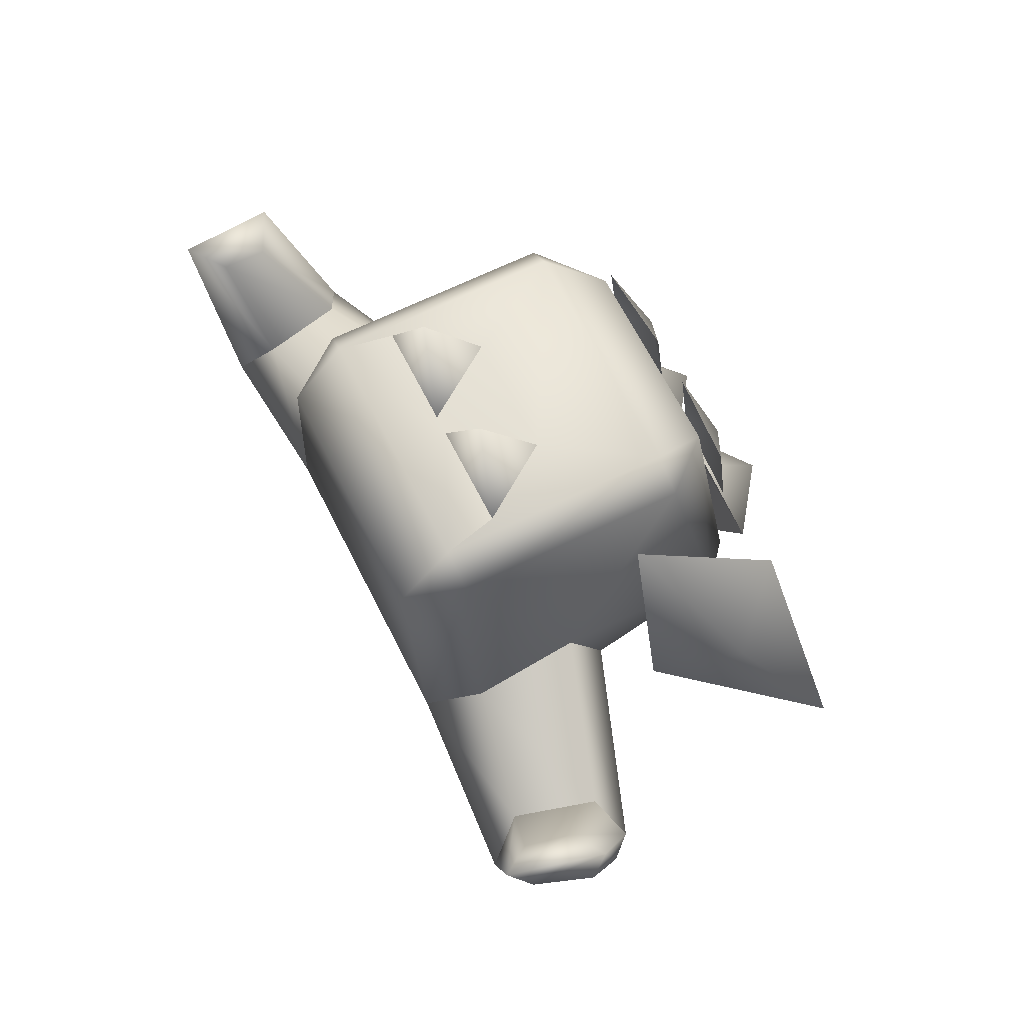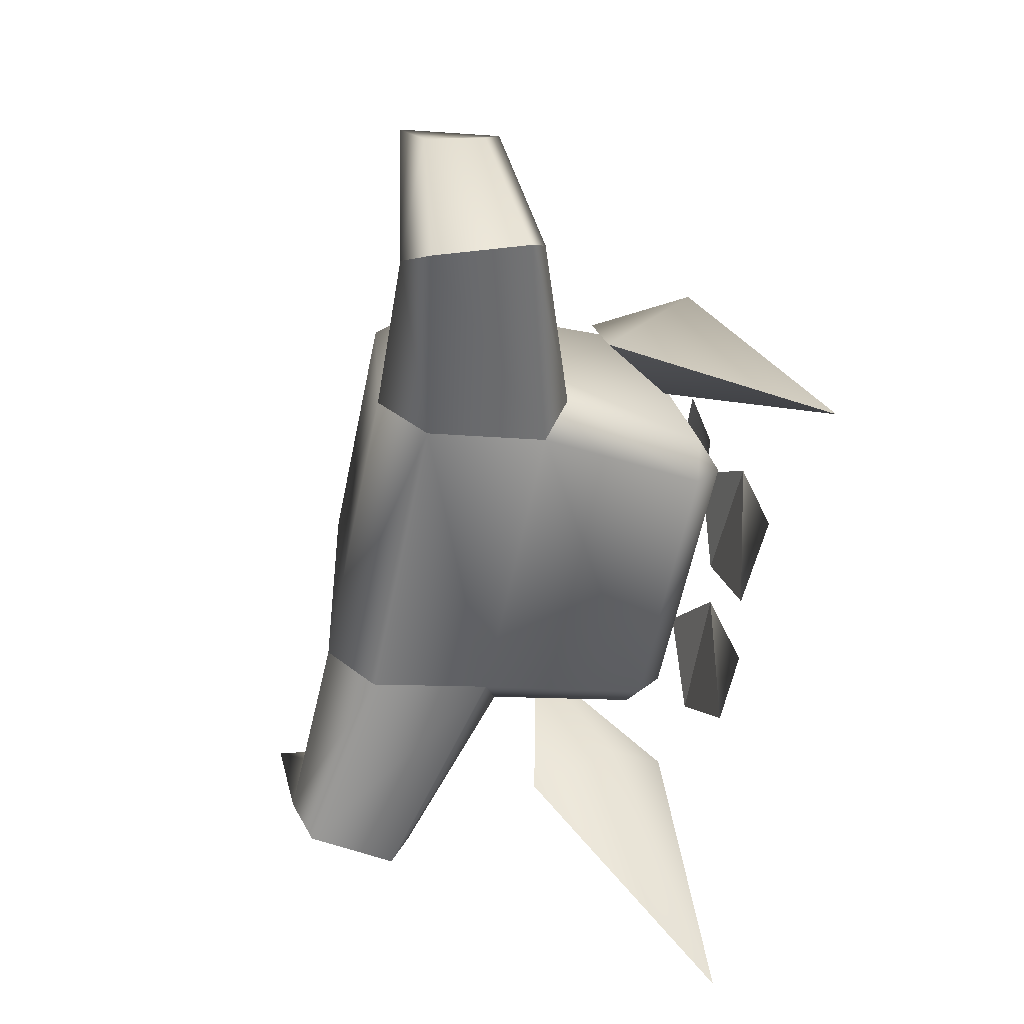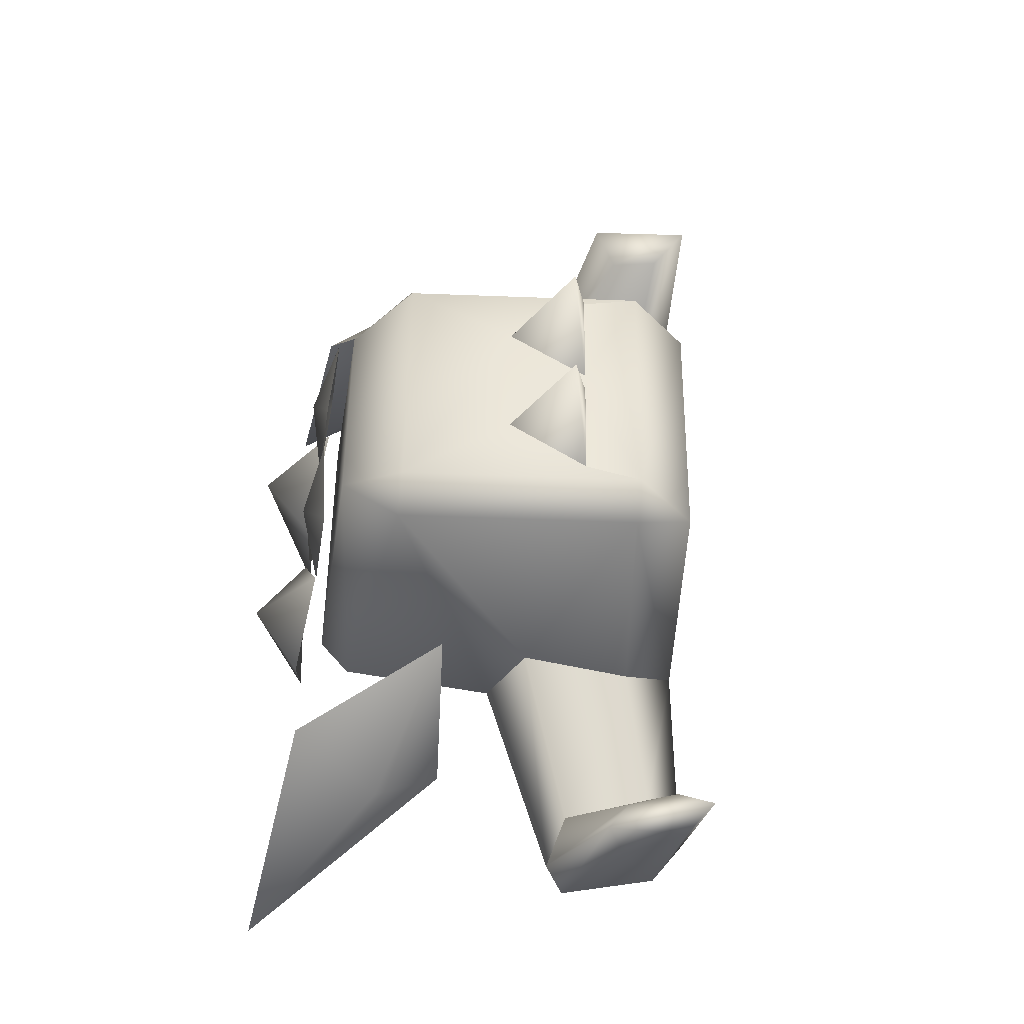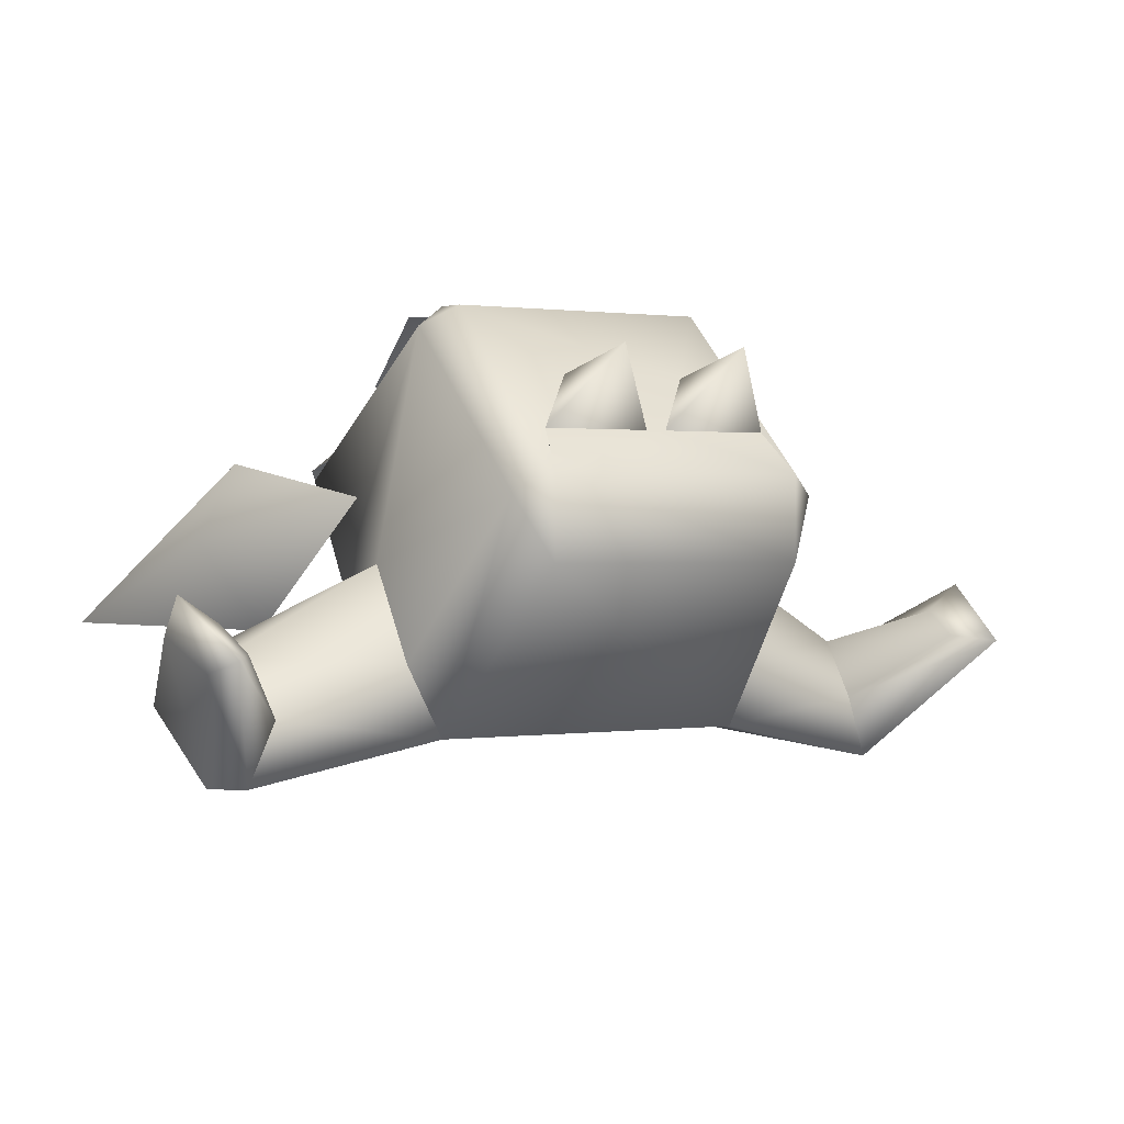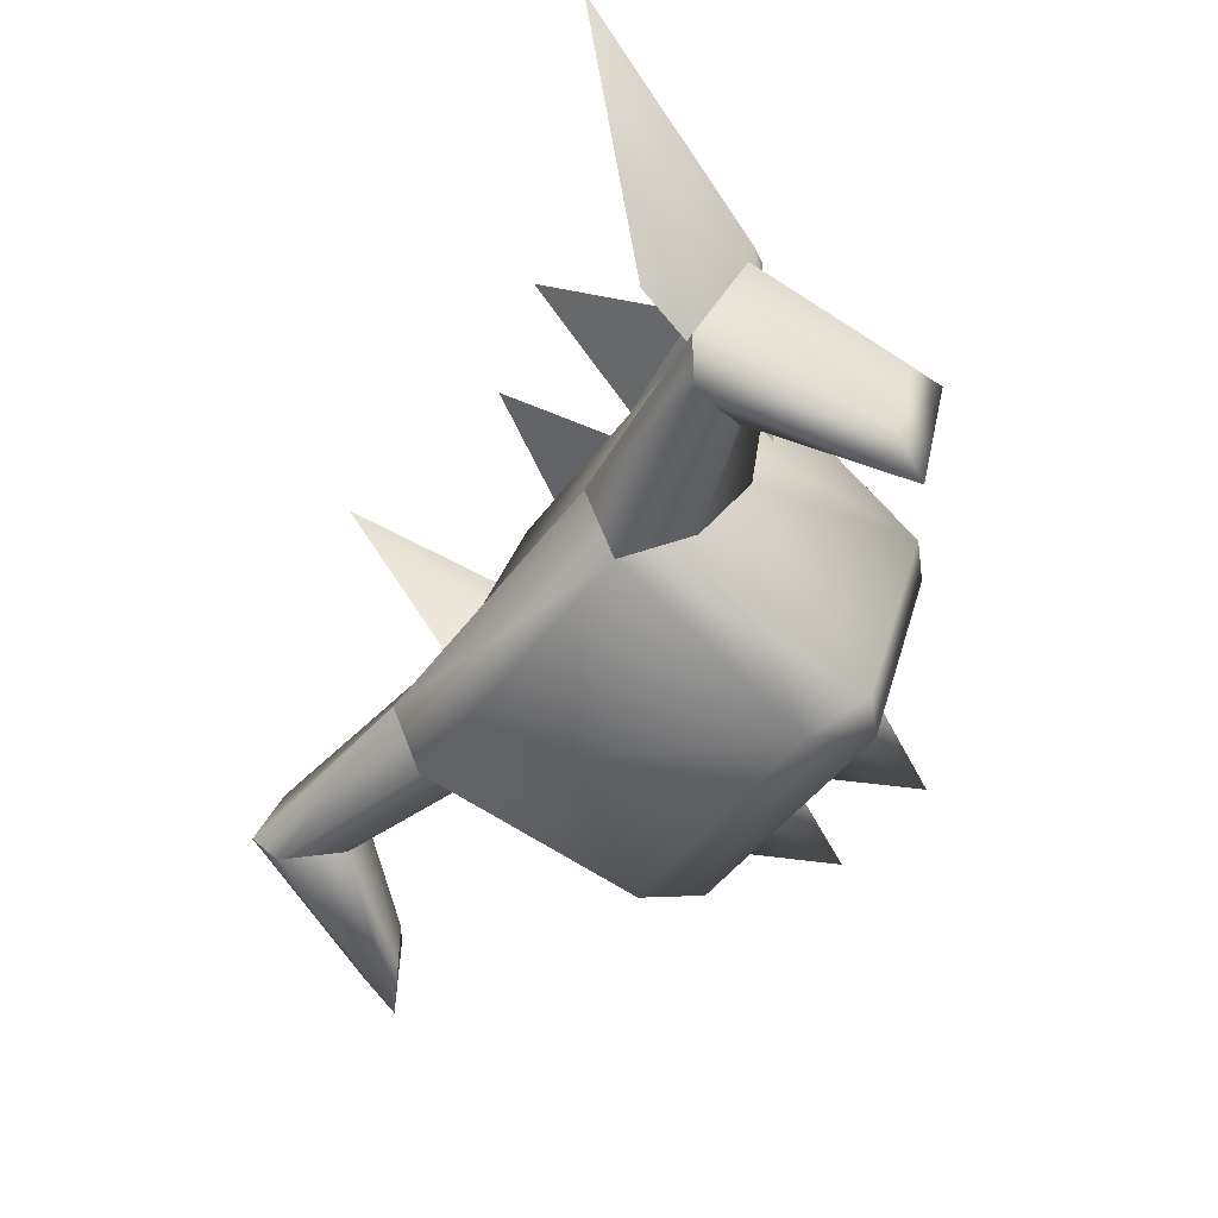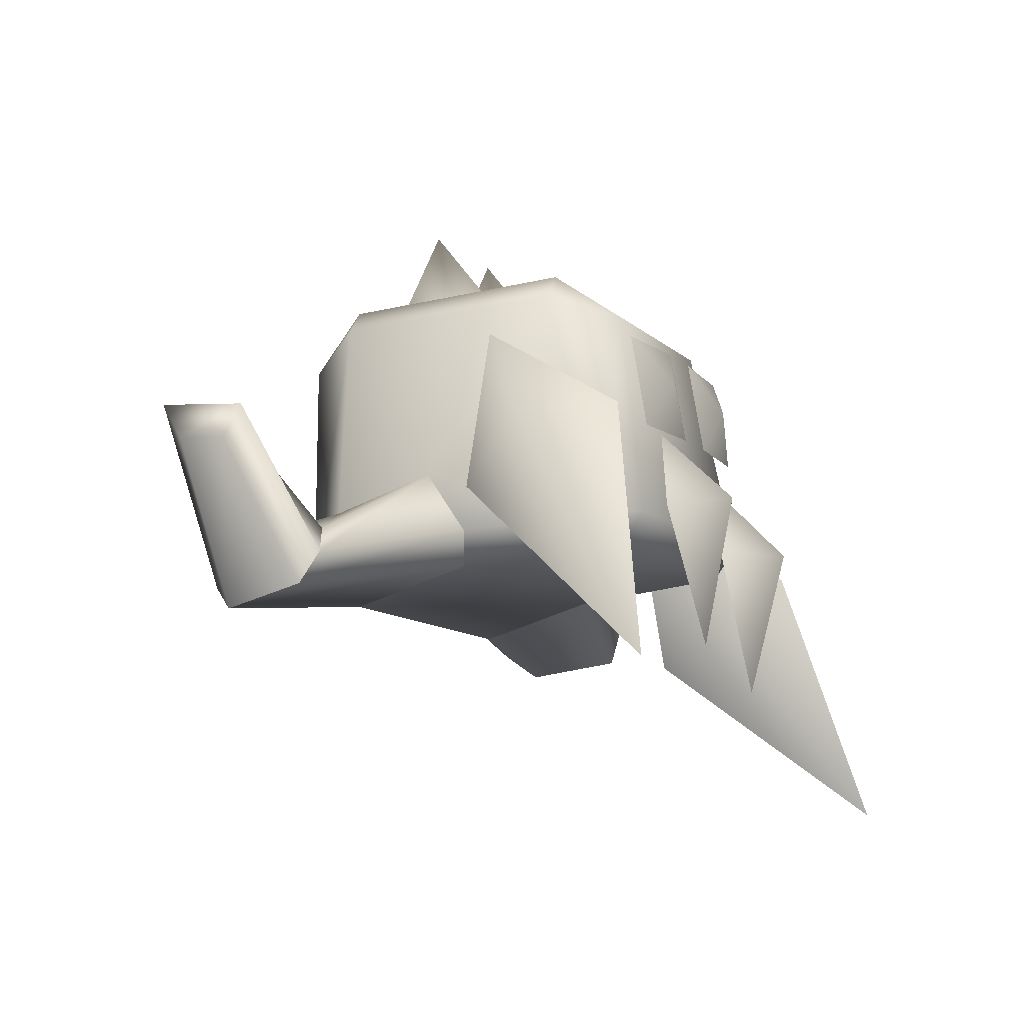
<metadata>
{"format":"obj","ext":"obj","renderer":"f3d","projection":"perspective","resolution":1024,"background":"white","views":[{"elev":60.7,"azim":-92.1,"up":"+Y"},{"elev":-62.2,"azim":-77.4,"up":"+Y"},{"elev":51.0,"azim":114.9,"up":"+Y"},{"elev":-52.3,"azim":163.2,"up":"+Z"},{"elev":-72.9,"azim":56.7,"up":"+Z"},{"elev":-13.1,"azim":-40.8,"up":"+Y"}]}
</metadata>
<code>
o yrt_alien_03:alien_03_mat_0
v -45.03 0.4417 0.4129
v -44.71 0.4593 -0.1545
v -45.35 1.013 -0.07499
v -45.65 0.3106 0.2837
v -45.01 -0.7268 0.0588
v -45.65 0.3106 0.2837
v -45.35 1.013 -0.07499
v -44.71 0.4593 -0.1545
v -45.65 0.3106 0.2837
v -44.71 0.4593 -0.1545
v -45.01 -0.7268 0.0588
v -43.9 0.1871 -0.06919
v -43.58 0.0929 -0.6229
v -44.08 0.7672 -0.5949
v -44.53 0.1679 -0.2119
v -44.09 -0.9867 -0.3037
v -44.53 0.1679 -0.2119
v -44.08 0.7672 -0.5949
v -43.58 0.0929 -0.6229
v -44.53 0.1679 -0.2119
v -43.58 0.0929 -0.6229
v -44.09 -0.9867 -0.3037
v -47.08 0.8629 0.1129
v -46.3 1.019 0.4053
v -46.61 1.793 -0.7799
v -47 0.4081 -0.6023
v -46.72 -1.127 1.064
v -46.36 0.6147 -0.2388
v -46.61 1.793 -0.7799
v -46.3 1.019 0.4053
v -46.72 -1.127 1.064
v -47 0.4081 -0.6023
v -42.79 0.01304 -1.779
v -43.84 0.8879 -1.909
v -42.94 0.2411 -0.973
v -43.43 -0.4966 -2.023
v -42.07 -1.86 -0.796
v -43.45 -0.2212 -1.311
v -42.94 0.2411 -0.973
v -43.84 0.8879 -1.909
v -42.07 -1.86 -0.796
v -43.43 -0.4966 -2.023
v -44.05 0.8112 -2.557
v -44.38 0.5707 -3.323
v -44.7 2.181 -3.209
v -43.57 0.3774 -1.135
v -43.72 0.3983 -0.8203
v -43.79 0.1384 -1.001
v -44.19 2.463 -1.436
v -44.14 2.088 -0.9102
v -43.94 2.247 -1.511
v -45.1 1.907 -3.52
v -44.95 2.396 -3.136
v -46.83 0.662 -1.305
v -47.01 2.057 -2.169
v -47.16 0.4214 -2.07
v -46.04 0.2446 -0.02092
v -45.78 0.03135 -0.1025
v -45.71 0.2912 0.0783
v -46.05 2.363 -0.5966
v -46.25 2.123 -0.4706
v -45.65 2.006 -0.227
v -46.96 1.807 -2.681
v -46.81 2.296 -2.297
v -44.86 2.437 -2.704
v -45.24 3.113 -2.433
v -45 2.444 -1.98
v -45.63 2.395 -2.357
v -45.63 2.395 -2.357
v -45.78 2.387 -2.291
v -46.81 2.296 -2.297
v -46.55 2.346 -1.944
v -46.55 2.346 -1.944
v -45.92 2.394 -1.567
v -46.16 3.064 -2.021
v -45.78 2.387 -2.291
v -45.78 2.387 -2.291
v -44.95 2.396 -3.136
v -45.63 2.395 -2.357
v -44.86 2.437 -2.704
v -42.7 -0.1878 -3.504
v -42.75 0.05741 -3.346
v -43.9 0.3226 -2.277
v -44.18 0.05889 -2.295
v -43.1 0.2775 -3.354
v -43.53 0.2815 -3.894
v -44.38 0.5707 -3.323
v -44.05 0.8112 -2.557
v -43.45 -0.1195 -4.227
v -43.18 -0.3089 -4.106
v -44.57 -0.1989 -3.191
v -44.76 0.1662 -3.575
v -42.95 1.009 -4.421
v -43.11 1.307 -4.568
v -42.64 1.2 -3.904
v -42.62 0.9432 -4.047
v -44.76 0.1662 -3.575
v -43.45 -0.1195 -4.227
v -43.11 1.307 -4.568
v -43.18 1.12 -4.249
v -42.97 1.047 -3.927
v -43.18 -0.3089 -4.106
v -42.7 -0.1878 -3.504
v -42.75 0.05741 -3.346
v -43.45 -0.1195 -4.227
v -43.1 0.2775 -3.354
v -43.53 0.2815 -3.894
v -43.53 0.2815 -3.894
v -43.18 1.12 -4.249
v -44.18 0.05889 -2.295
v -43.9 0.3226 -2.277
v -43.57 0.3774 -1.135
v -44.19 2.463 -1.436
v -44.76 0.1662 -3.575
v -44.76 0.1662 -3.575
v -44.57 -0.1989 -3.191
v -46.87 -0.3224 -2.154
v -47.06 0.04266 -2.538
v -45.1 1.907 -3.52
v -44.76 0.1662 -3.575
v -47.06 0.04266 -2.538
v -46.96 1.807 -2.681
v -46.48 -0.06463 -1.258
v -48.34 -0.4902 -0.9646
v -46.48 -0.06463 -1.258
v -46.68 0.1733 -1.025
v -48.21 -0.2358 -0.884
v -48.01 0.01398 -1.141
v -46.83 0.662 -1.305
v -47.16 0.4214 -2.07
v -48.12 0.0349 -1.823
v -48.39 -0.3845 -2.002
v -47.06 0.04266 -2.538
v -46.87 -0.3224 -2.154
v -48.46 -0.5919 -1.729
v -48.97 0.6856 -1.707
v -48.9 0.6065 -1.22
v -48.8 0.8698 -1.128
v -48.99 0.991 -1.918
v -47.06 0.04266 -2.538
v -48.39 -0.3845 -2.002
v -48.99 0.991 -1.918
v -48.58 0.7462 -1.4
v -48.69 0.8239 -1.766
v -48.46 -0.5919 -1.729
v -48.34 -0.4902 -0.9646
v -48.21 -0.2358 -0.884
v -48.39 -0.3845 -2.002
v -48.01 0.01398 -1.141
v -48.12 0.0349 -1.823
v -48.12 0.0349 -1.823
v -48.69 0.8239 -1.766
v -46.68 0.1733 -1.025
v -46.04 0.2446 -0.02092
v -46.05 2.363 -0.5966
v -47.06 0.04266 -2.538
v -45 2.444 -1.98
v -45.92 2.394 -1.567
v -46.68 0.1733 -1.025
v -43.9 0.3226 -2.277
f 1 2 3
f 1 3 4
f 5 1 4
f 5 2 1
f 6 7 8
f 9 10 11
f 12 13 14
f 12 14 15
f 16 12 15
f 16 13 12
f 17 18 19
f 20 21 22
f 23 24 25
f 23 25 26
f 27 23 26
f 27 24 23
f 28 29 30
f 28 30 31
f 32 28 31
f 32 29 28
f 33 34 35
f 33 36 34
f 37 36 33
f 37 33 35
f 38 39 40
f 38 41 39
f 42 41 38
f 42 38 40
f 43 44 45
f 46 47 48
f 49 50 51
f 52 53 45
f 51 43 45
f 54 55 56
f 57 58 59
f 60 61 62
f 63 55 64
f 54 61 55
f 65 66 67
f 67 66 68
f 66 65 69
f 70 71 72
f 73 74 75
f 74 76 75
f 75 77 73
f 78 79 80
f 81 82 83
f 81 83 84
f 85 86 87
f 85 87 88
f 89 90 91
f 89 91 92
f 90 81 84
f 90 84 91
f 93 94 95
f 93 95 96
f 82 85 88
f 82 88 83
f 97 87 86
f 97 86 98
f 99 100 101
f 99 101 95
f 102 93 96
f 102 96 103
f 103 96 95
f 103 95 104
f 105 94 93
f 105 93 102
f 104 95 101
f 104 101 106
f 106 101 100
f 106 100 107
f 108 109 94
f 108 94 105
f 48 110 111
f 48 111 46
f 112 51 50
f 112 50 47
f 51 45 53
f 51 53 113
f 45 44 114
f 45 114 52
f 47 50 62
f 47 62 59
f 48 47 59
f 48 59 58
f 115 116 117
f 115 117 118
f 119 120 121
f 119 121 122
f 78 119 122
f 78 122 71
f 50 49 60
f 50 60 62
f 117 116 110
f 117 110 123
f 124 125 126
f 124 126 127
f 128 129 130
f 128 130 131
f 132 133 134
f 132 134 135
f 135 134 125
f 135 125 124
f 136 137 138
f 136 138 139
f 127 126 129
f 127 129 128
f 140 141 131
f 140 131 130
f 142 138 143
f 142 143 144
f 145 146 137
f 145 137 136
f 146 147 138
f 146 138 137
f 148 145 136
f 148 136 139
f 147 149 143
f 147 143 138
f 149 150 144
f 149 144 143
f 151 148 139
f 151 139 152
f 58 57 153
f 58 153 123
f 154 59 62
f 154 62 61
f 61 155 64
f 61 64 55
f 55 63 156
f 55 156 56
f 123 110 48
f 123 48 58
f 78 80 157
f 78 157 49
f 71 60 158
f 71 158 72
f 158 157 79
f 158 79 70
f 158 60 49
f 158 49 157
f 154 61 54
f 154 54 159
f 51 112 160
f 51 160 43
f 70 79 78
f 70 78 71
o jg_alien_03:alien_03_mat_0
v -44.61 1.845 -0.4807
v -44.17 1.502 -0.49
v -43.93 1.875 -0.8405
v -44.53 1.088 -0.3928
v -43.85 1.118 -0.7526
v -45.72 1.779 -0.03352
v -45.27 1.443 0.002366
v -45 1.824 -0.303
v -45.64 1.022 0.05442
v -44.92 1.067 -0.215
f 161 162 163
f 164 162 161
f 164 165 162
f 163 162 165
f 166 167 168
f 169 167 166
f 169 170 167
f 168 167 170

</code>
